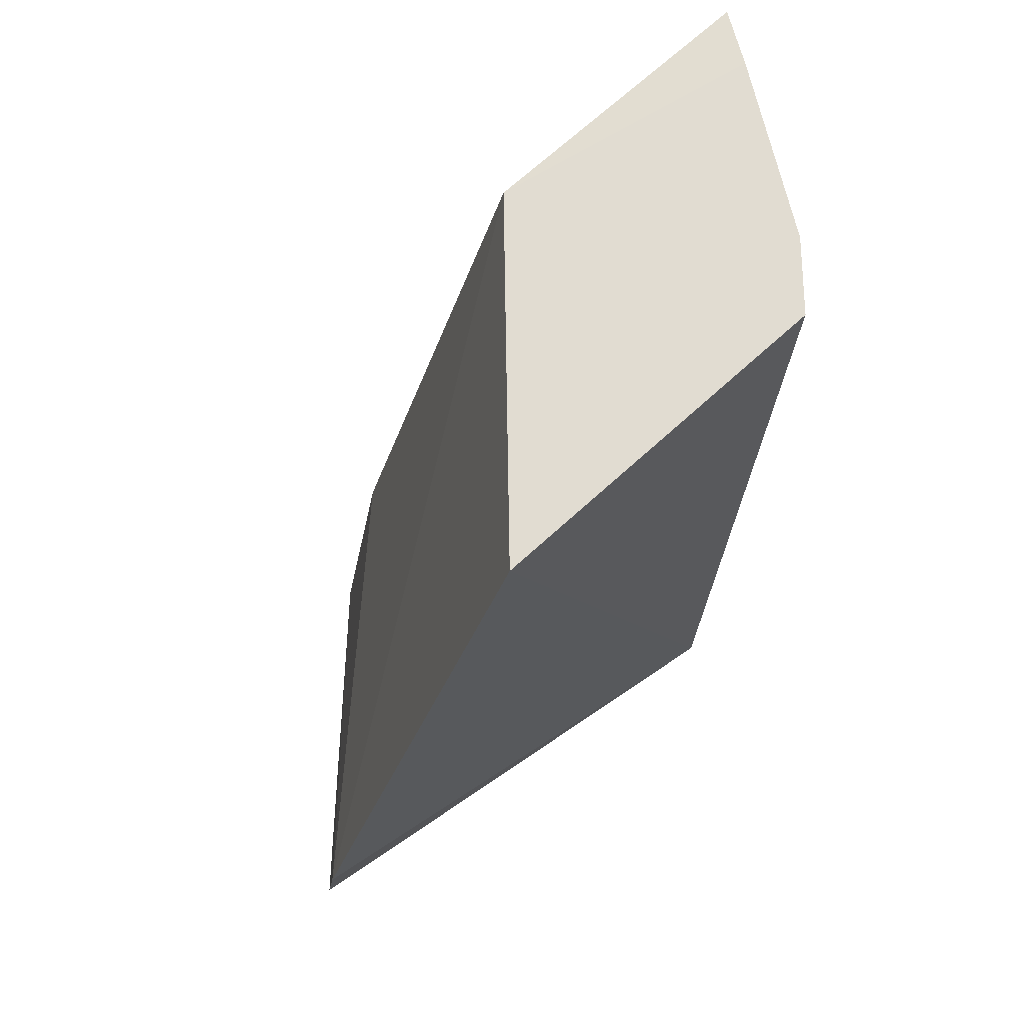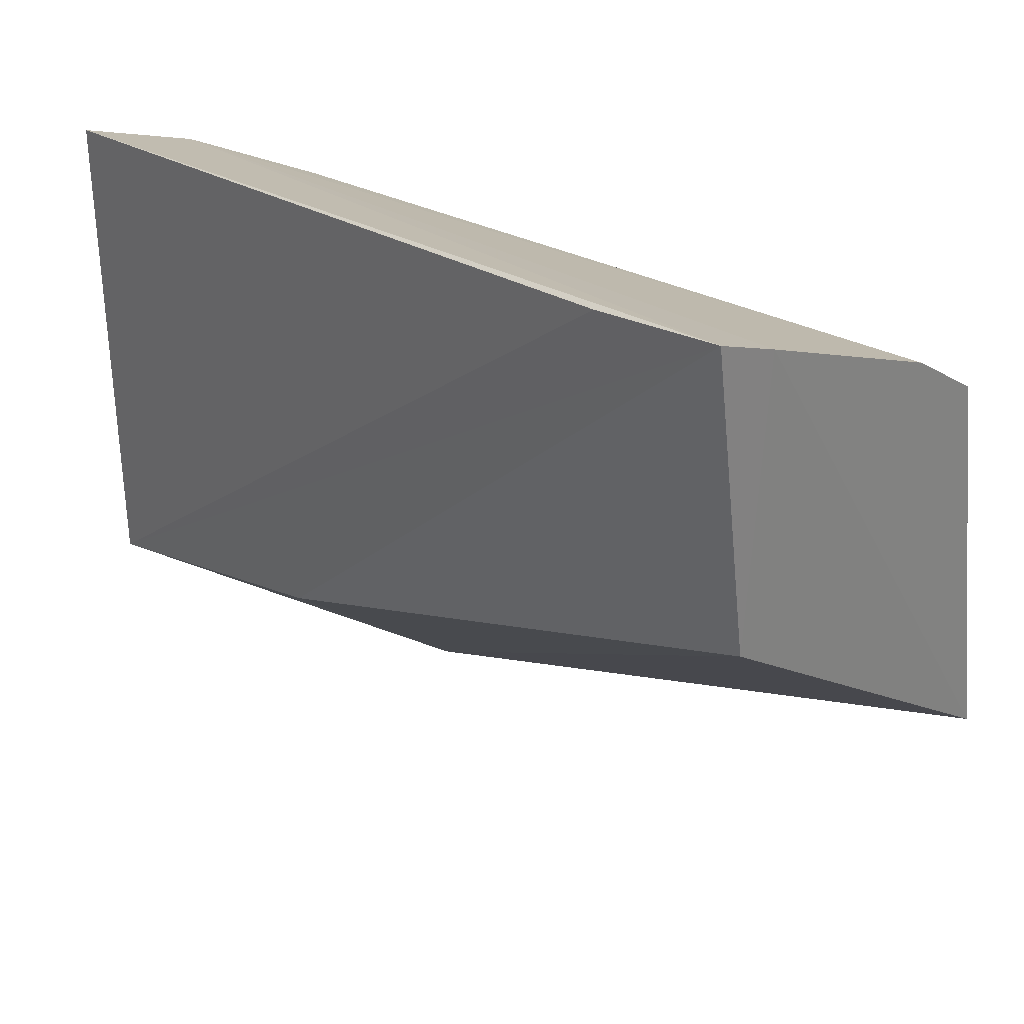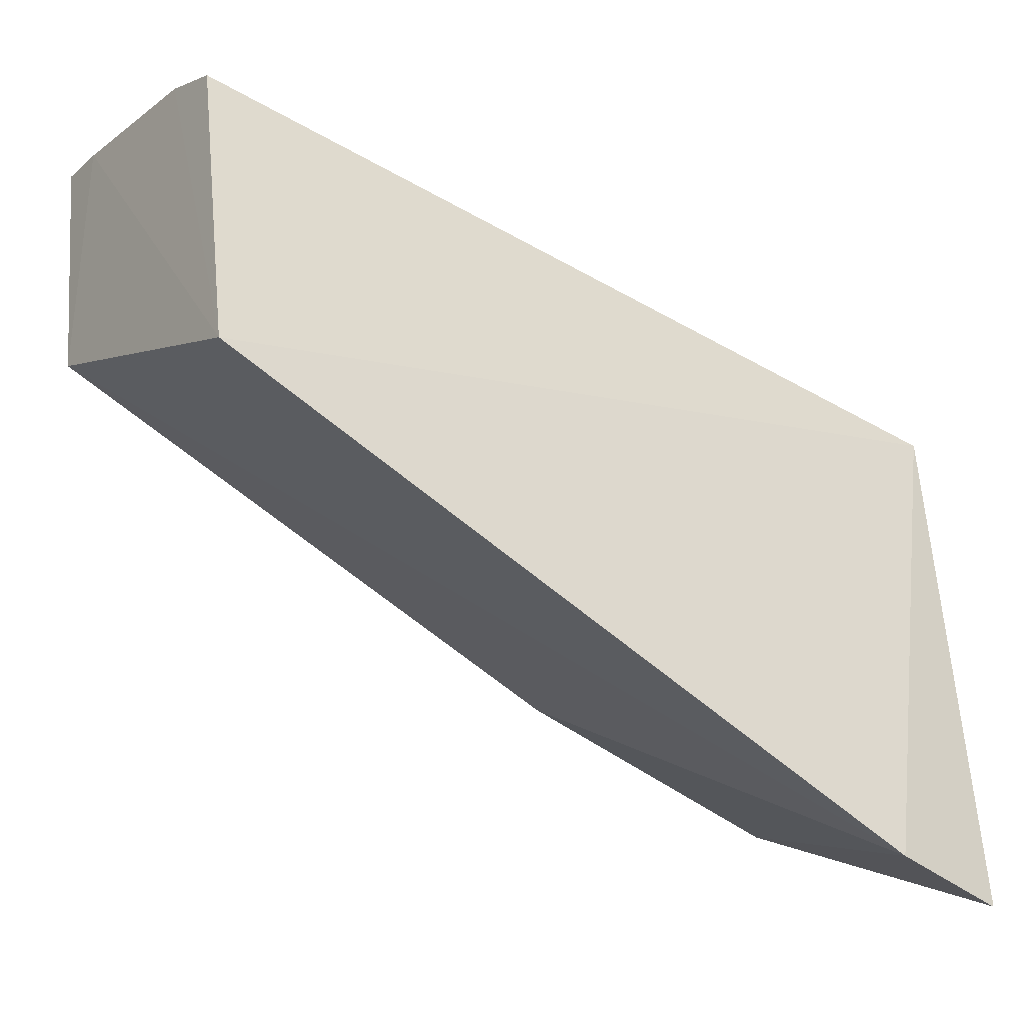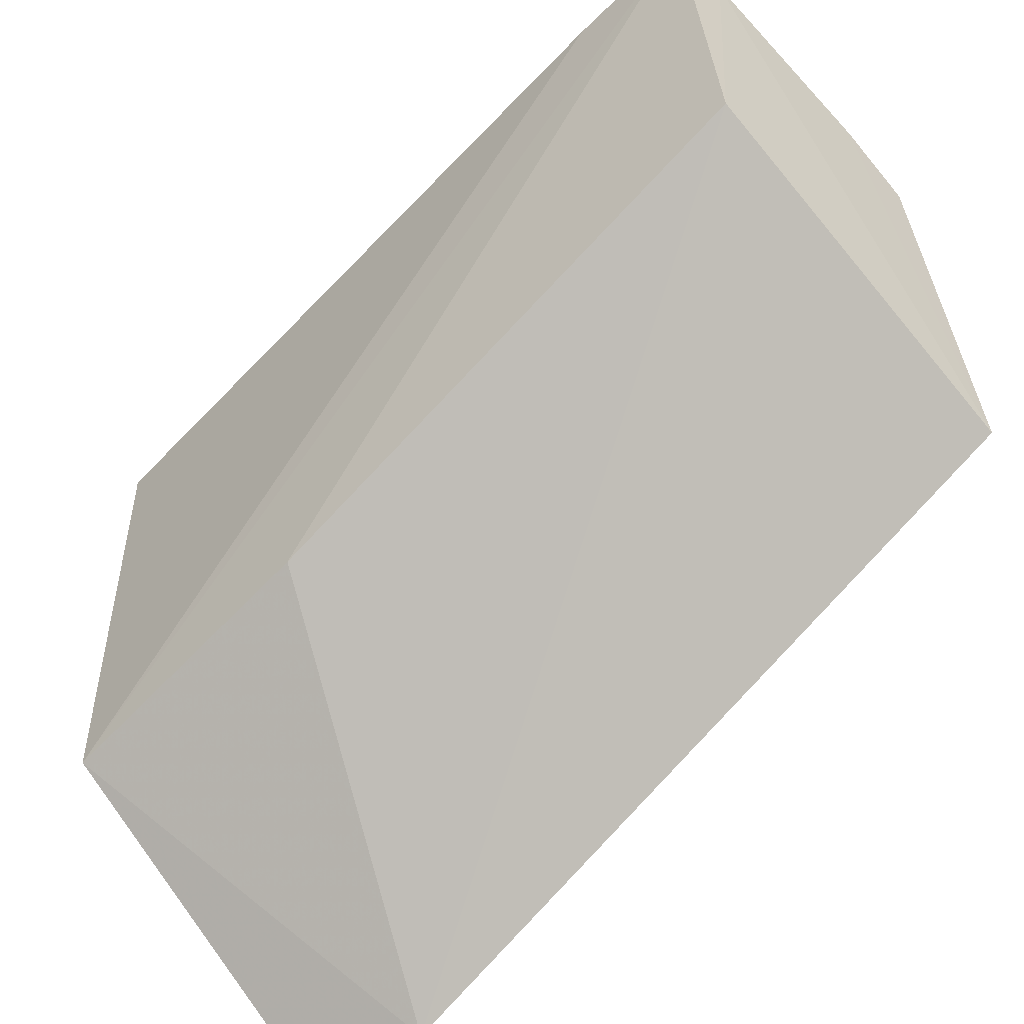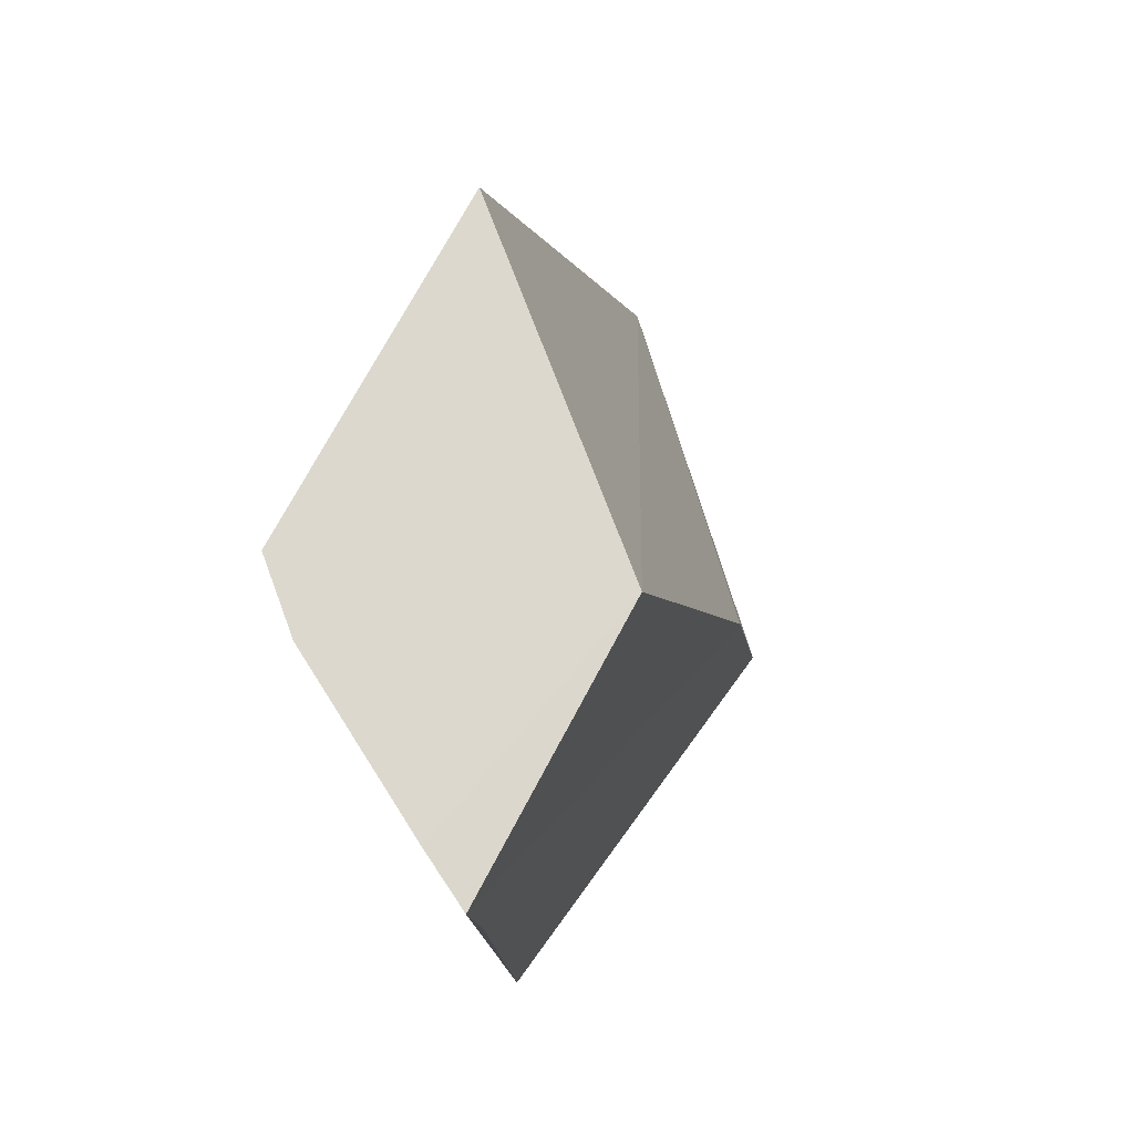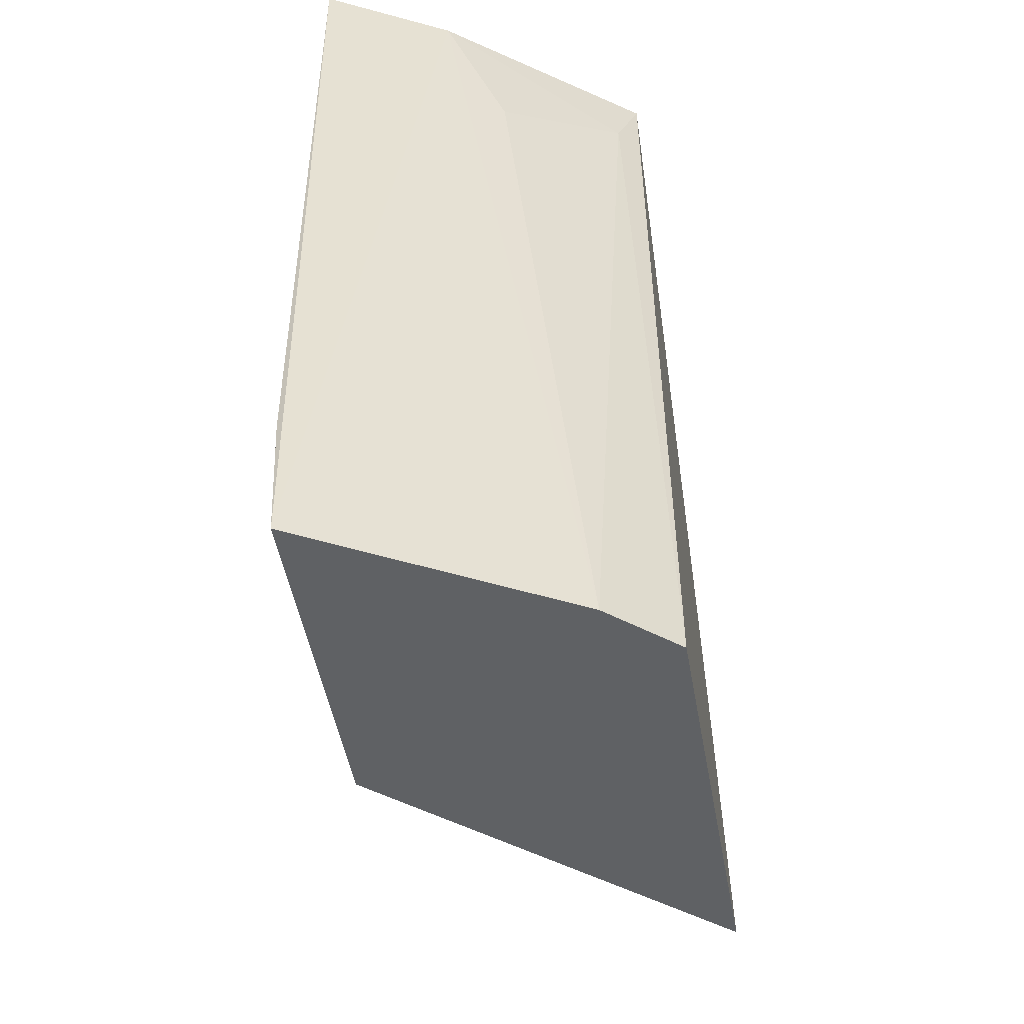
<metadata>
{"format":"obj","ext":"obj","renderer":"f3d","projection":"perspective","resolution":1024,"background":"white","views":[{"elev":68.0,"azim":-122.6,"up":"+Y"},{"elev":27.6,"azim":137.3,"up":"+Z"},{"elev":-37.4,"azim":-124.7,"up":"+Z"},{"elev":-55.4,"azim":136.0,"up":"+Z"},{"elev":73.6,"azim":37.6,"up":"+Y"},{"elev":41.7,"azim":178.9,"up":"+Z"}]}
</metadata>
<code>
v -0.02043 0.04608 0.06191
v -0.0207 0.01695 0.06037
v -0.02116 0.01678 0.04436
v -0.03278 0.02108 0.03691
v -0.03154 0.01701 0.05564
v -0.02212 0.0458 0.05198
v -0.02031 0.04164 0.06157
v -0.02874 0.04613 0.05896
v -0.03213 0.01681 0.03682
v -0.02138 0.02666 0.04611
v -0.0248 0.01711 0.05916
v -0.02244 0.04614 0.06124
v -0.03321 0.04579 0.04513
v -0.03213 0.01684 0.03676
v -0.0267 0.02154 0.05862
v -0.03108 0.0461 0.0575
v -0.03073 0.0194 0.05634
f 7 1 2
f 7 2 3
f 7 3 1
f 9 3 2
f 9 2 5
f 9 5 4
f 10 6 1
f 10 1 3
f 10 3 4
f 10 4 6
f 11 5 2
f 11 2 1
f 12 1 6
f 12 11 1
f 12 8 11
f 13 6 4
f 13 4 5
f 13 12 6
f 13 8 12
f 14 9 4
f 14 4 3
f 14 3 9
f 15 11 8
f 16 13 5
f 16 8 13
f 17 15 8
f 17 5 11
f 17 11 15
f 17 16 5
f 17 8 16

</code>
